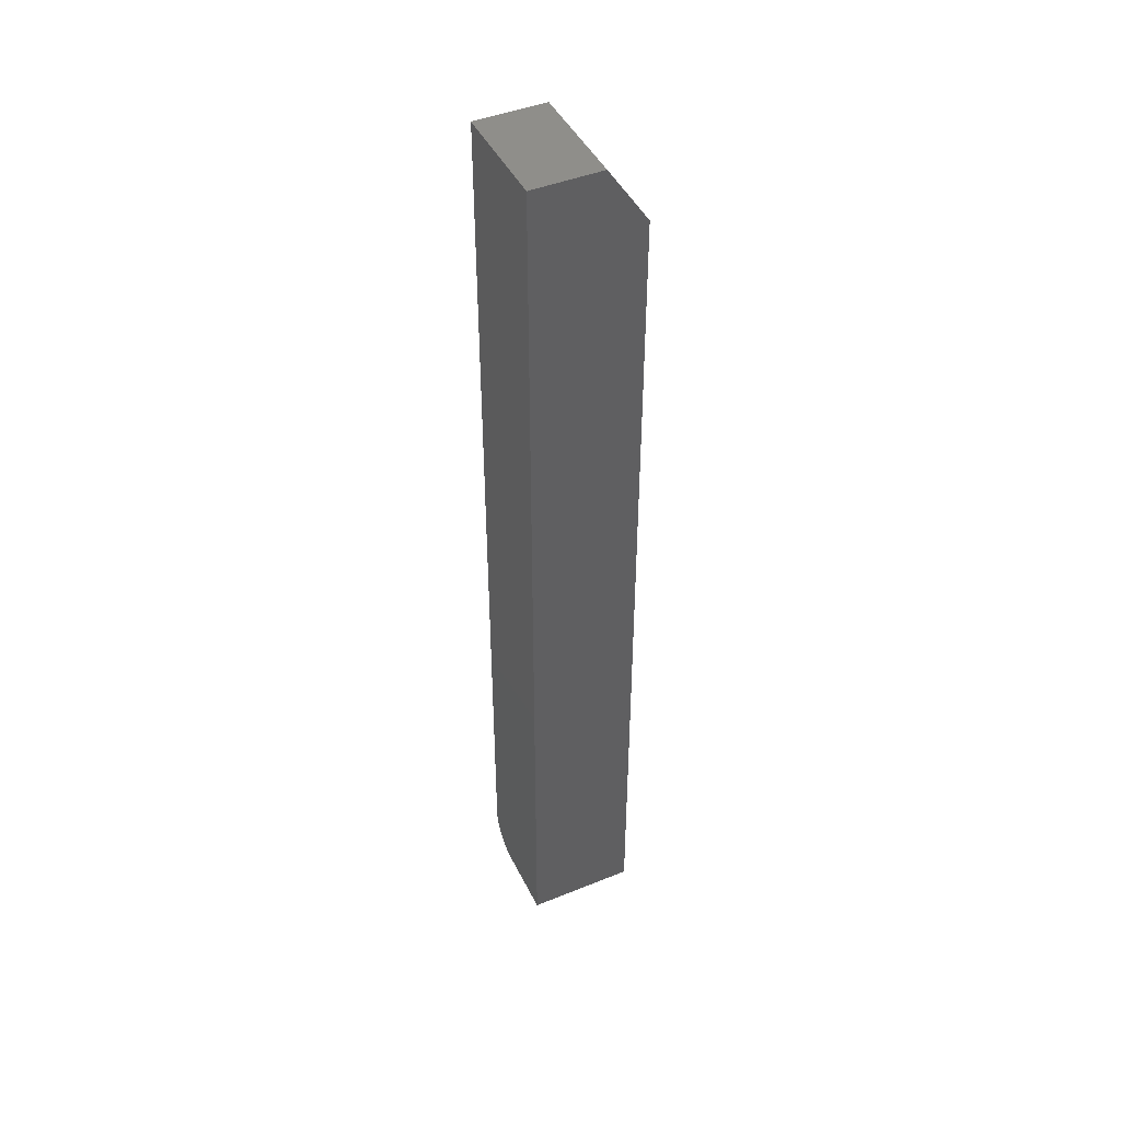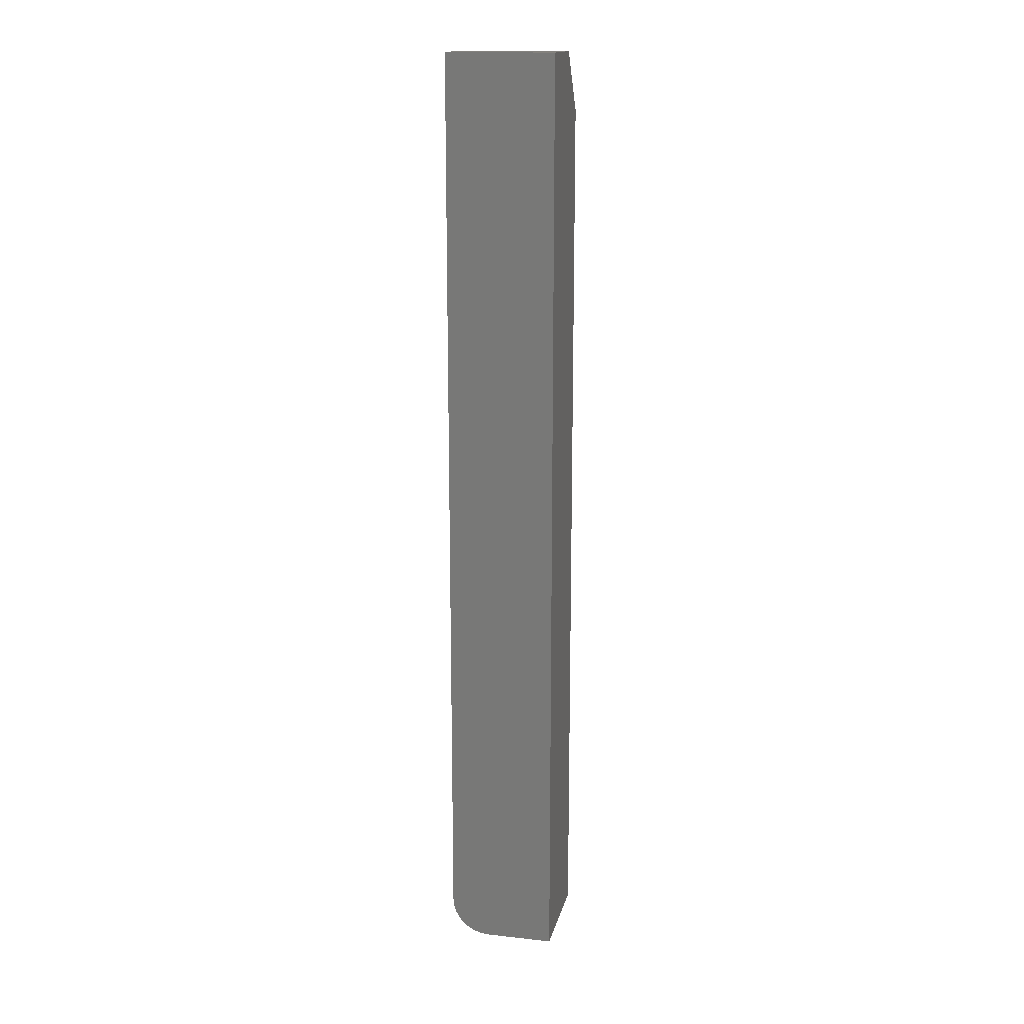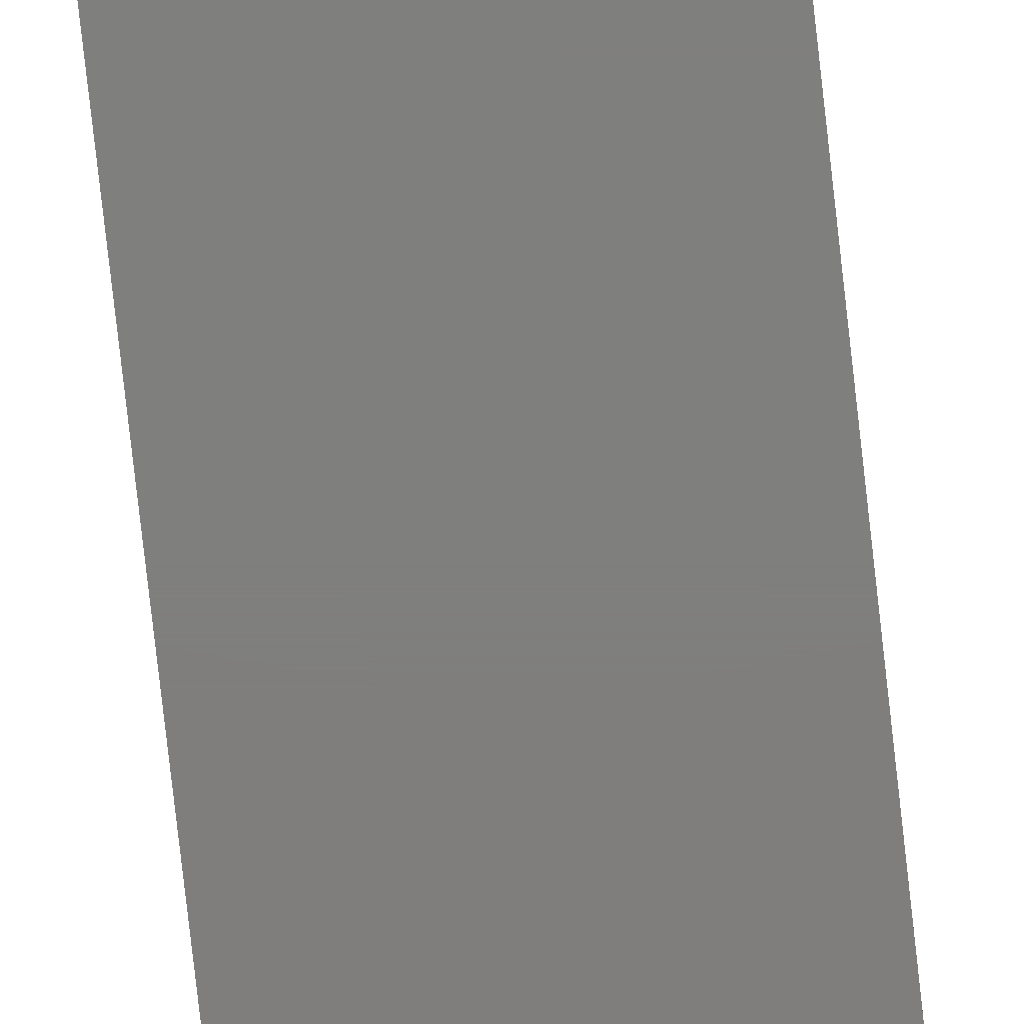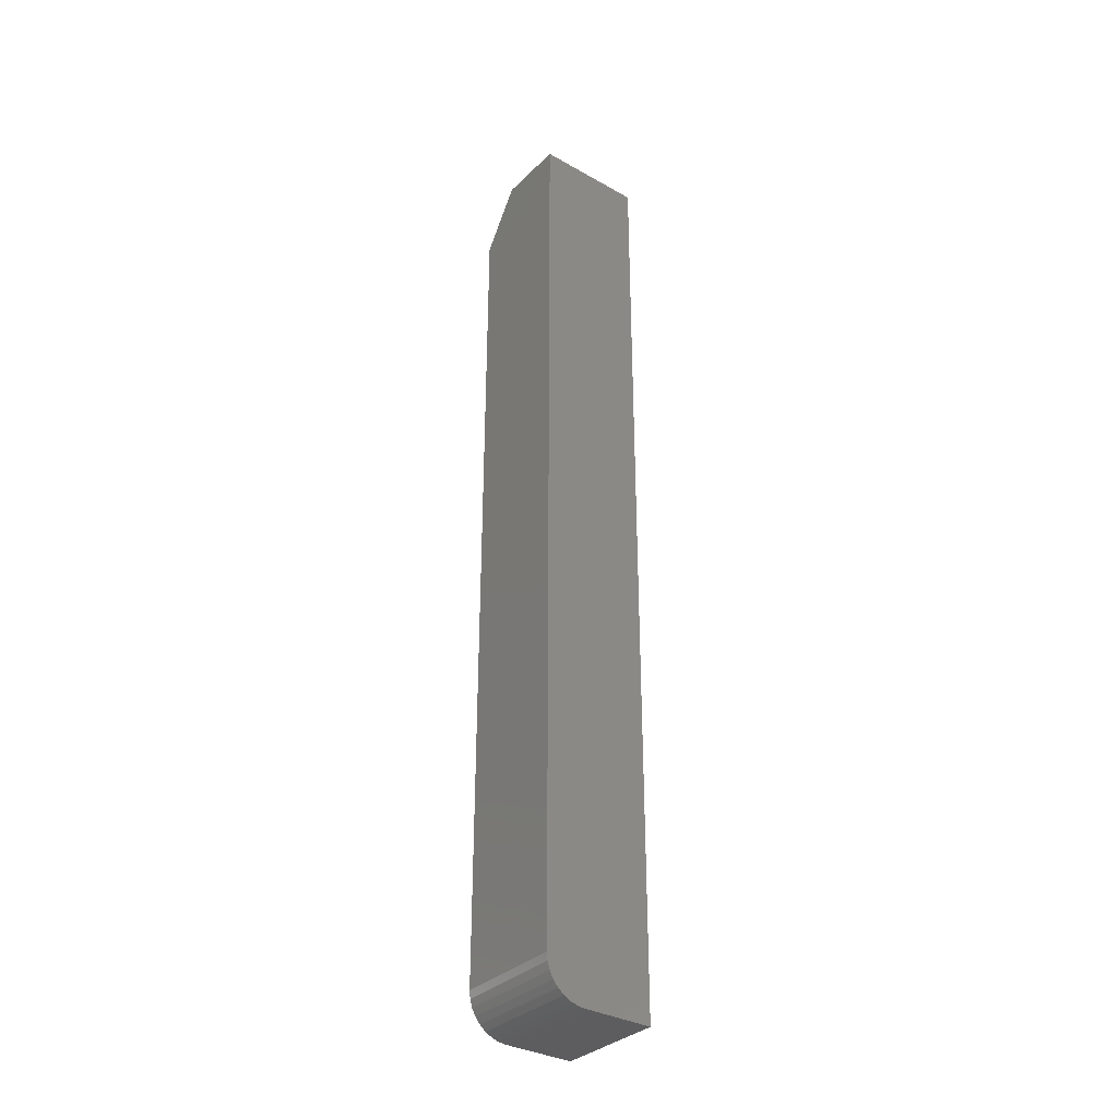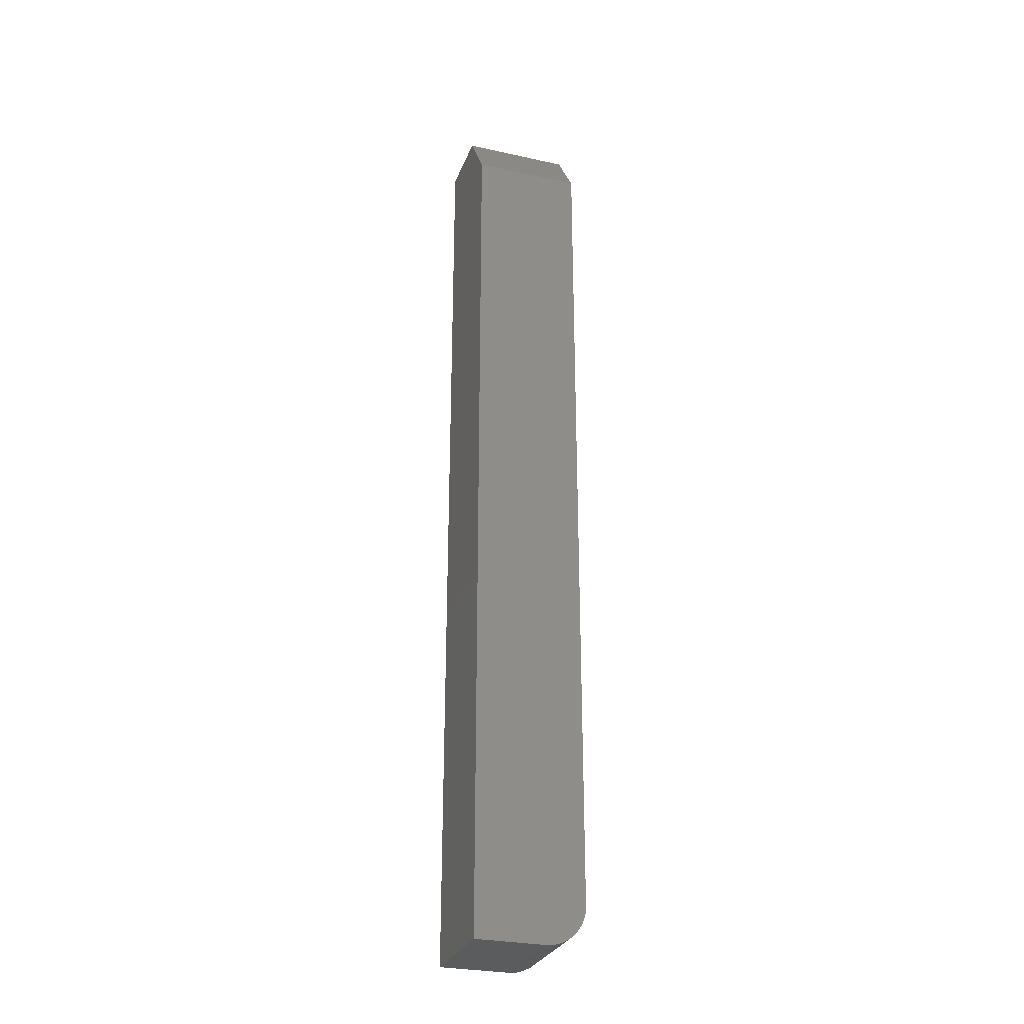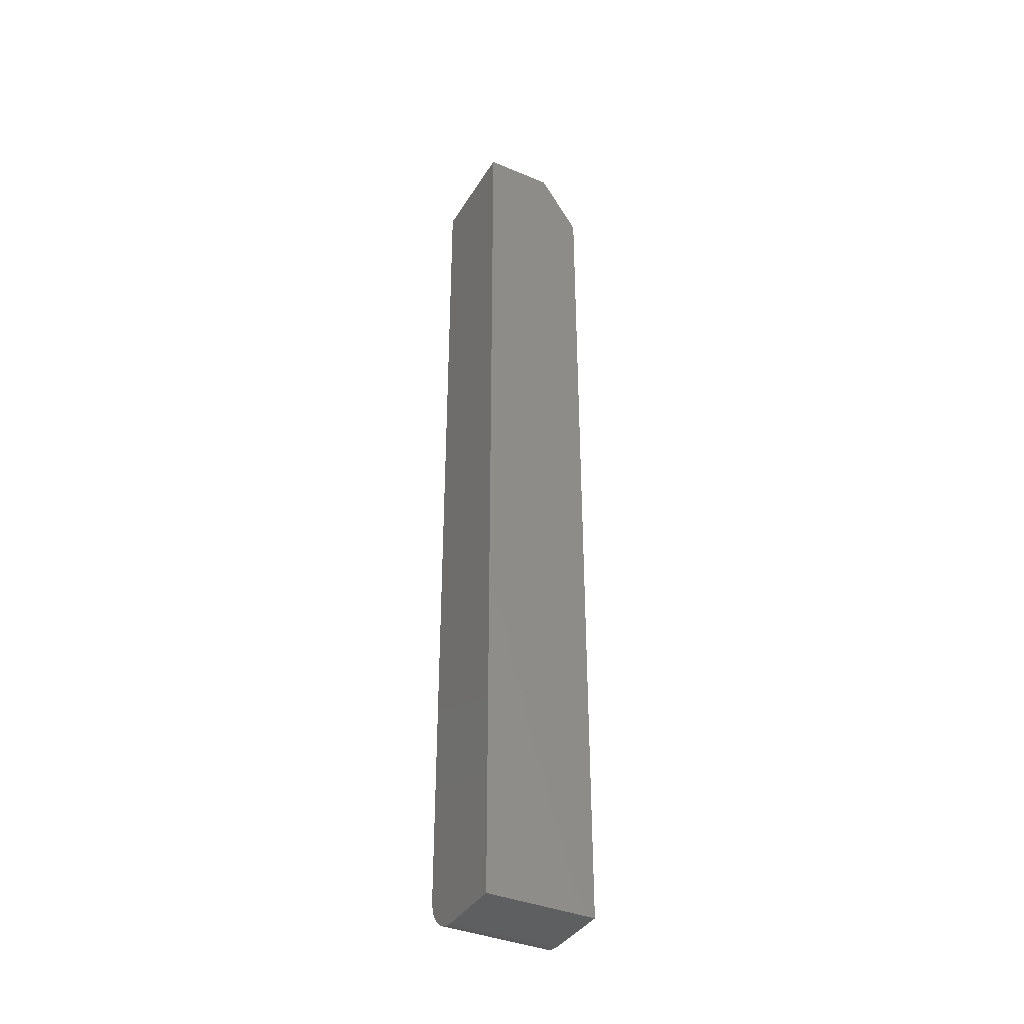
<metadata>
{"format":"stl","ext":"stl","renderer":"f3d","projection":"perspective","resolution":1024,"background":"white","views":[{"elev":45.0,"azim":-25.1,"up":"+Z"},{"elev":16.0,"azim":-77.3,"up":"+Z"},{"elev":-78.6,"azim":6.4,"up":"+Y"},{"elev":-33.6,"azim":-127.6,"up":"+Z"},{"elev":-28.5,"azim":71.6,"up":"+Z"},{"elev":-37.9,"azim":-28.1,"up":"+Z"}]}
</metadata>
<code>
# stl→obj: 26 verts, 48 faces
v 0.007812 0.03906 0
v 0.03906 0.03906 -0.04688
v -0.04688 0.03906 0
v 0.03906 0.03906 -0.7188
v -0.04688 0.03906 -0.7188
v 0.03906 0.01391 -0.7494
v 0.03906 0.01977 -0.7476
v 0.03906 0.007812 -0.75
v 0.03906 -0.04688 -0.75
v 0.03906 0.02517 -0.7447
v 0.03906 0.02991 -0.7408
v 0.03906 0.0338 -0.7361
v 0.03906 0.03668 -0.7307
v 0.03906 0.03846 -0.7248
v 0.03906 -0.04688 -0.04688
v -0.04688 -0.04688 -0.75
v -0.04688 0.007812 -0.75
v -0.04688 0.01977 -0.7476
v -0.04688 0.01391 -0.7494
v -0.04688 -0.04688 0
v -0.04688 0.03846 -0.7248
v -0.04688 0.03668 -0.7307
v -0.04688 0.0338 -0.7361
v -0.04688 0.02991 -0.7408
v -0.04688 0.02517 -0.7447
v 0.007812 -0.04688 0
f 1 2 3
f 3 2 4
f 3 4 5
f 6 7 8
f 9 8 7
f 9 7 10
f 9 10 11
f 9 11 12
f 9 12 13
f 9 13 14
f 9 14 4
f 9 4 2
f 9 2 15
f 16 17 9
f 9 17 8
f 18 19 17
f 16 20 3
f 16 3 5
f 16 5 21
f 16 21 22
f 16 22 23
f 16 23 24
f 16 24 25
f 16 25 18
f 16 18 17
f 8 17 6
f 6 17 19
f 6 19 7
f 7 19 18
f 7 18 10
f 10 18 25
f 10 25 11
f 11 25 24
f 11 24 12
f 12 24 23
f 12 23 13
f 13 23 22
f 13 22 14
f 14 22 21
f 14 21 4
f 4 21 5
f 20 26 3
f 3 26 1
f 26 20 15
f 15 20 16
f 15 16 9
f 2 1 15
f 15 1 26

</code>
